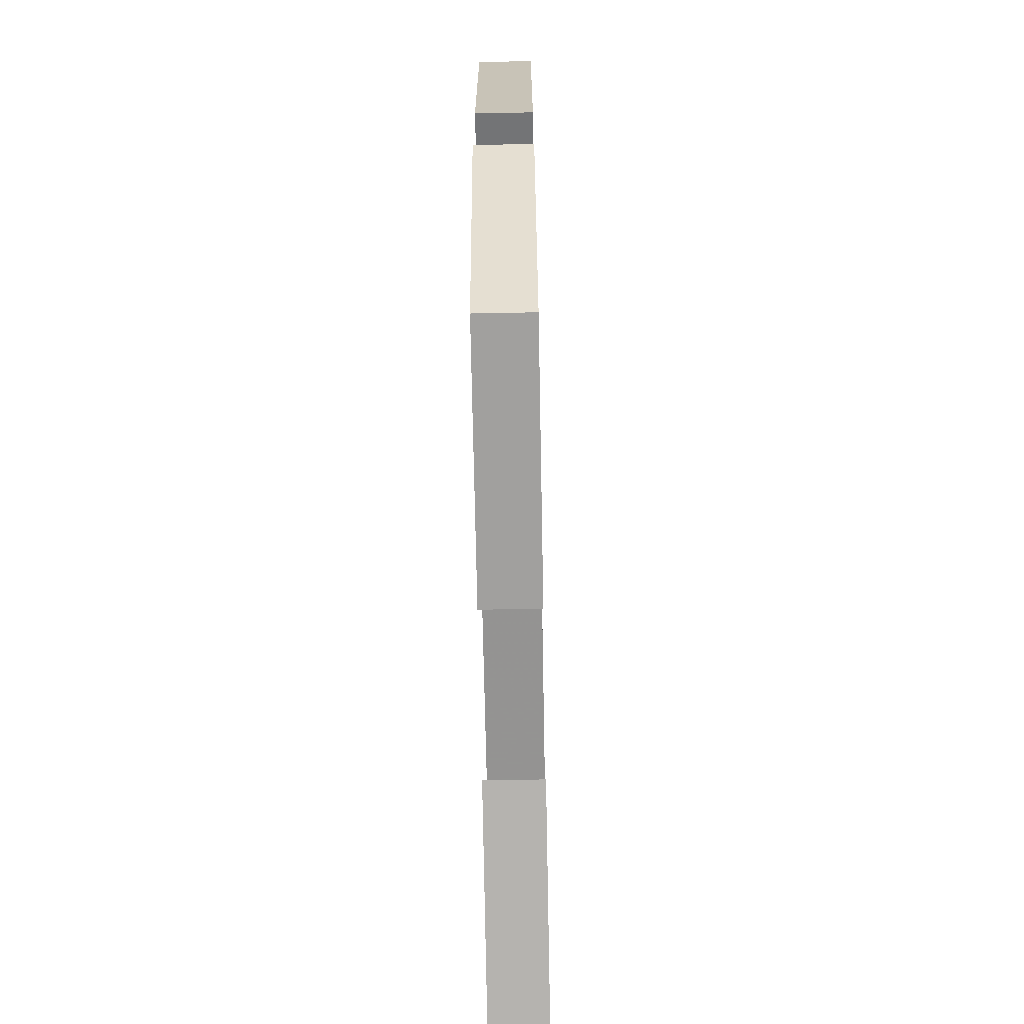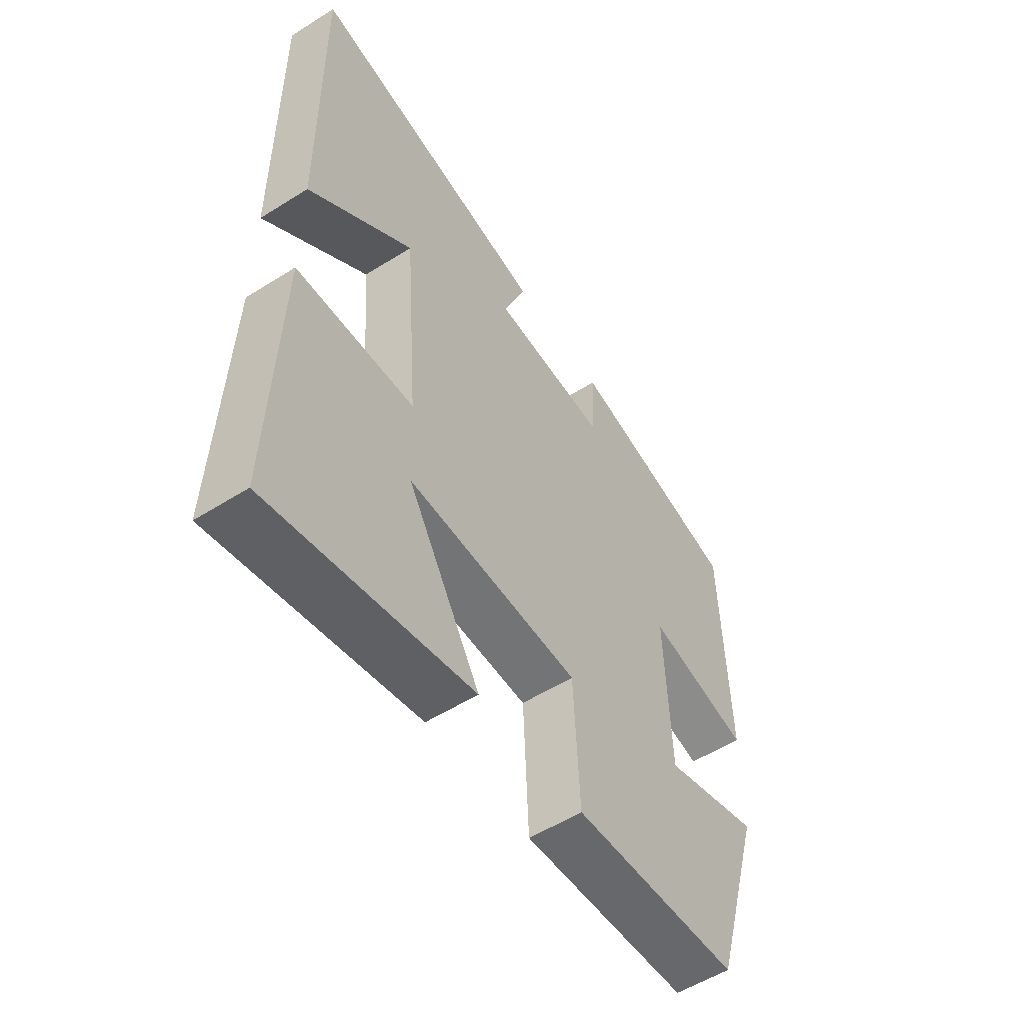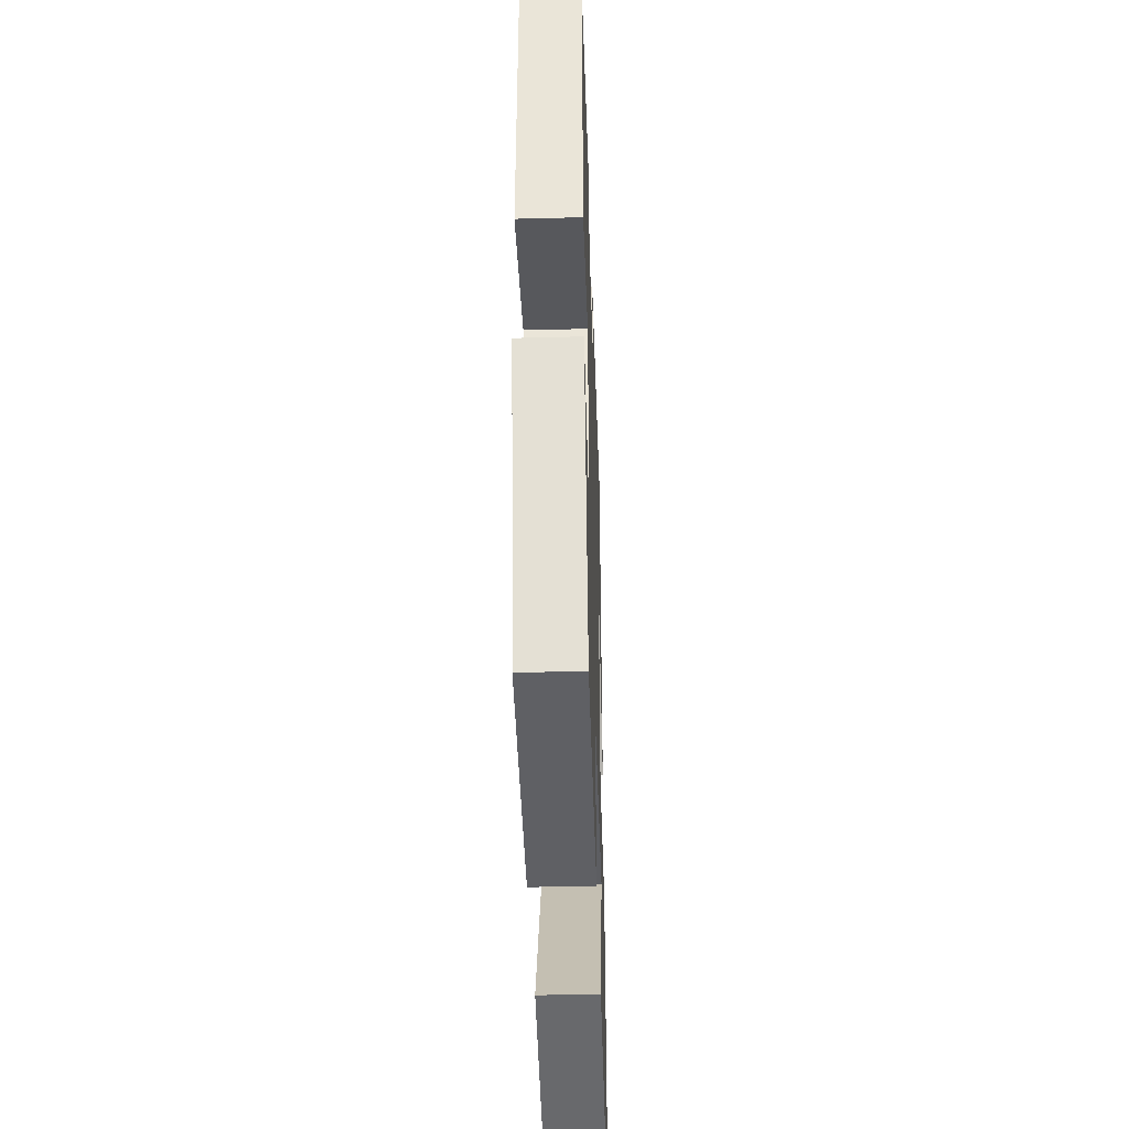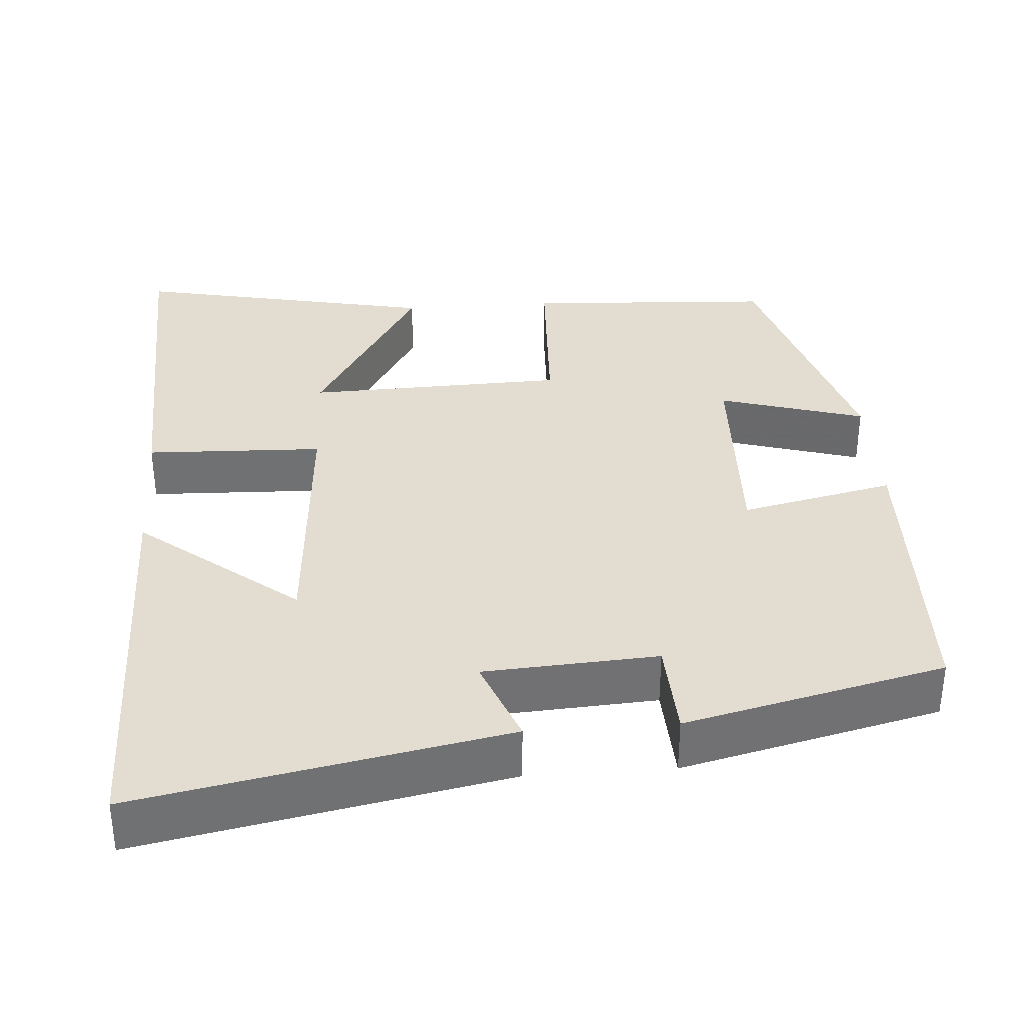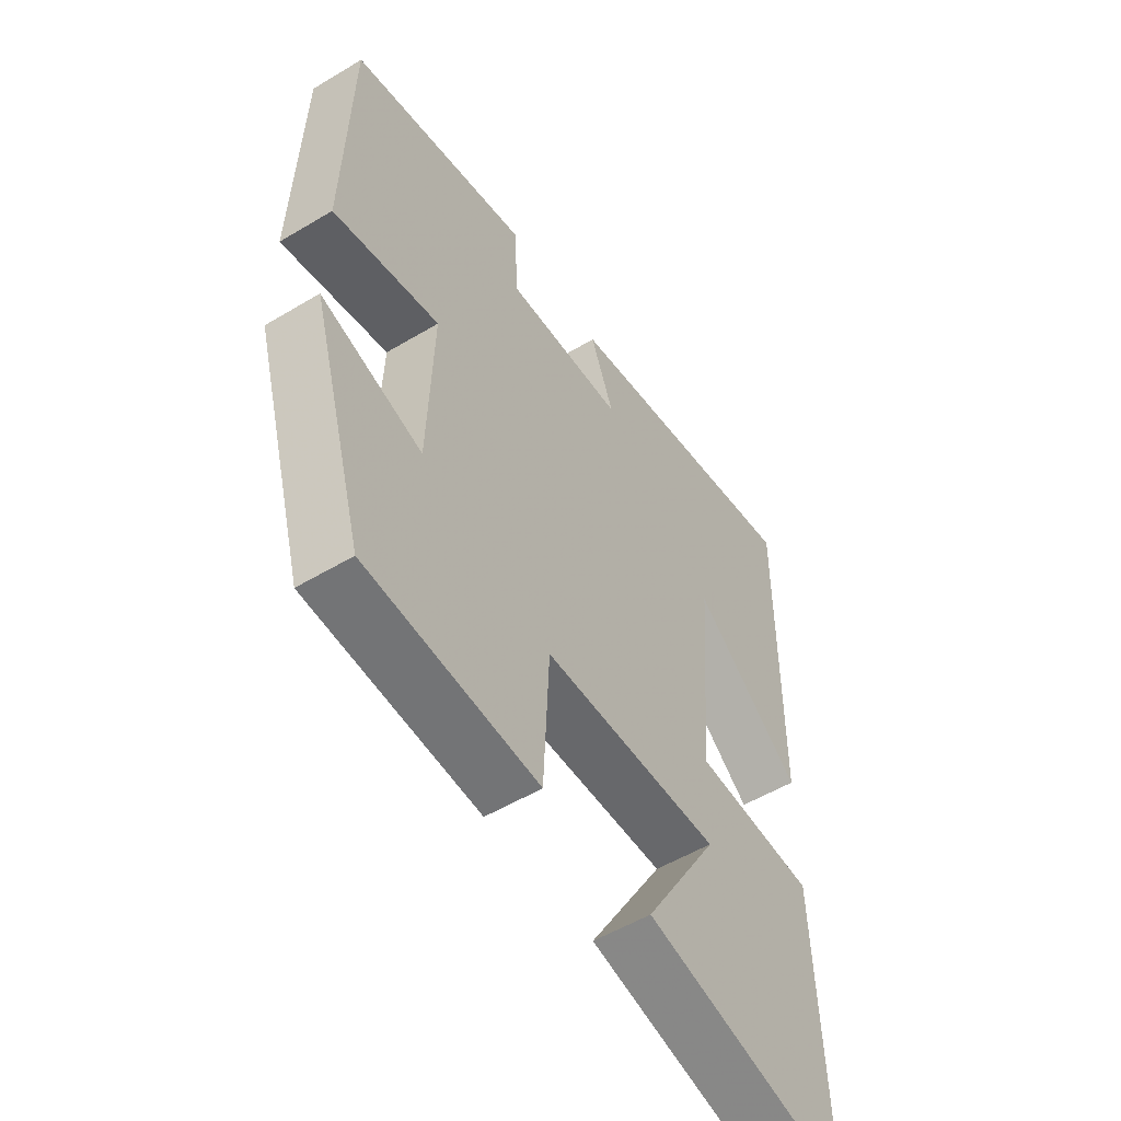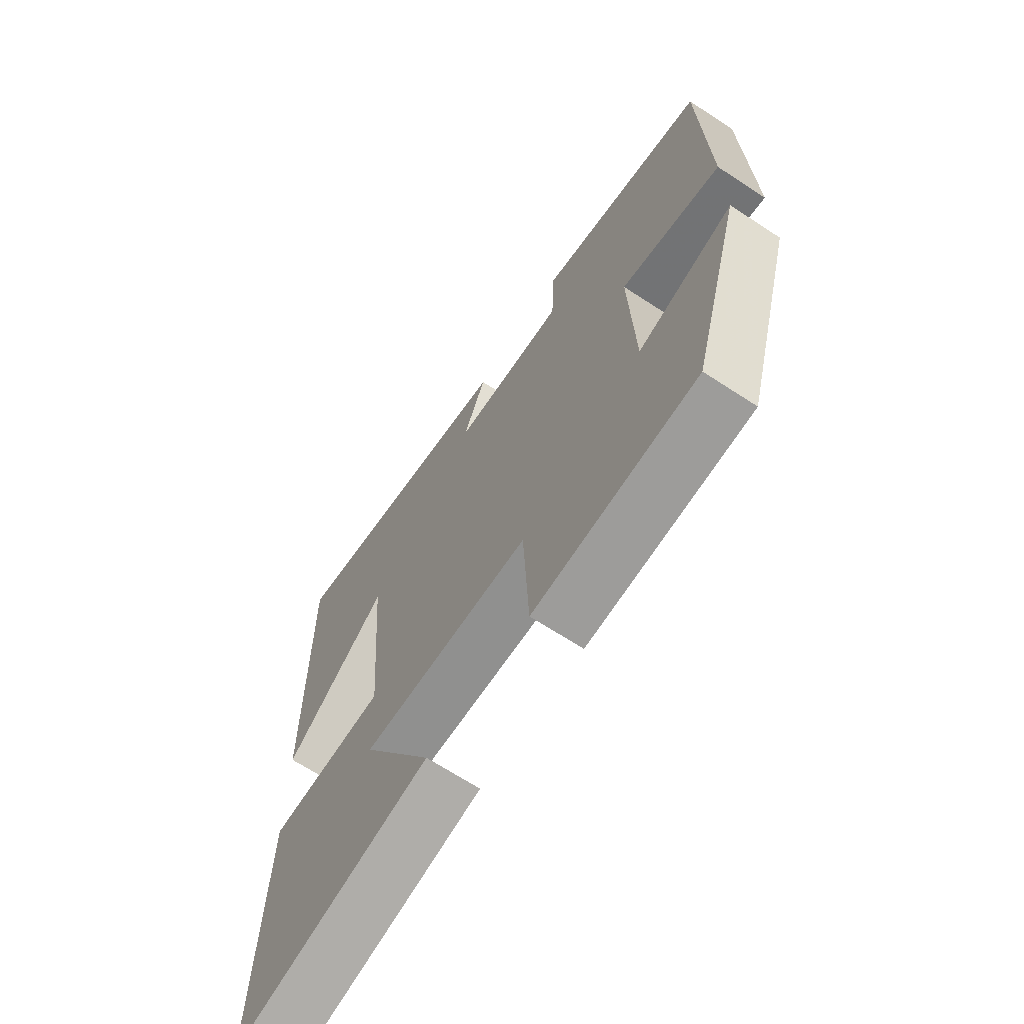
<metadata>
{"format":"obj","ext":"obj","renderer":"f3d","projection":"perspective","resolution":1024,"background":"white","views":[{"elev":-68.6,"azim":91.1,"up":"+Z"},{"elev":-54.8,"azim":-56.3,"up":"+Z"},{"elev":-41.1,"azim":91.8,"up":"+Z"},{"elev":35.1,"azim":-4.2,"up":"+Y"},{"elev":-53.7,"azim":122.6,"up":"+Z"},{"elev":-67.2,"azim":56.7,"up":"+Z"}]}
</metadata>
<code>
v 0.401 0.07 -0.482
v 0.079 0.07 -0.5
v 0.068 0.07 -0.275
v -0.266 0.07 -0.265
v -0.125 0.07 -0.5
v -0.516 0.07 -0.581
v -0.5 0.07 -0.125
v -0.271 0.07 -0.117
v -0.297 0.07 0.227
v -0.5 0.07 0.065
v -0.504 0.07 0.591
v -0.032 0.07 0.5
v -0.076 0.07 0.387
v 0.148 0.07 0.373
v 0.154 0.07 0.5
v 0.489 0.07 0.42
v 0.5 0.07 0.029
v 0.302 0.07 0.073
v 0.312 0.07 -0.201
v 0.5 0.07 -0.145
v 0.401 0 -0.482
v 0.079 0 -0.5
v 0.068 0 -0.275
v -0.266 0 -0.265
v -0.125 0 -0.5
v -0.516 0 -0.581
v -0.5 0 -0.125
v -0.271 0 -0.117
v -0.297 0 0.227
v -0.5 0 0.065
v -0.504 0 0.591
v -0.032 0 0.5
v -0.076 0 0.387
v 0.148 0 0.373
v 0.154 0 0.5
v 0.489 0 0.42
v 0.5 0 0.029
v 0.302 0 0.073
v 0.312 0 -0.201
v 0.5 0 -0.145
f 19 20 1 2
f 18 19 2 3
f 15 16 17 18
f 14 15 18
f 13 14 18 3
f 11 12 13
f 9 10 11
f 9 11 13 3
f 6 7 8
f 4 5 6
f 4 6 8
f 3 4 8
f 3 8 9
f 22 21 40 39
f 23 22 39 38
f 38 37 36 35
f 38 35 34
f 23 38 34 33
f 33 32 31
f 31 30 29
f 23 33 31 29
f 28 27 26
f 26 25 24
f 28 26 24
f 28 24 23
f 29 28 23
f 1 21 22 2
f 2 22 23 3
f 3 23 24 4
f 4 24 25 5
f 5 25 26 6
f 6 26 27 7
f 7 27 28 8
f 8 28 29 9
f 9 29 30 10
f 10 30 31 11
f 11 31 32 12
f 12 32 33 13
f 13 33 34 14
f 14 34 35 15
f 15 35 36 16
f 16 36 37 17
f 17 37 38 18
f 18 38 39 19
f 19 39 40 20
f 20 40 21 1

</code>
